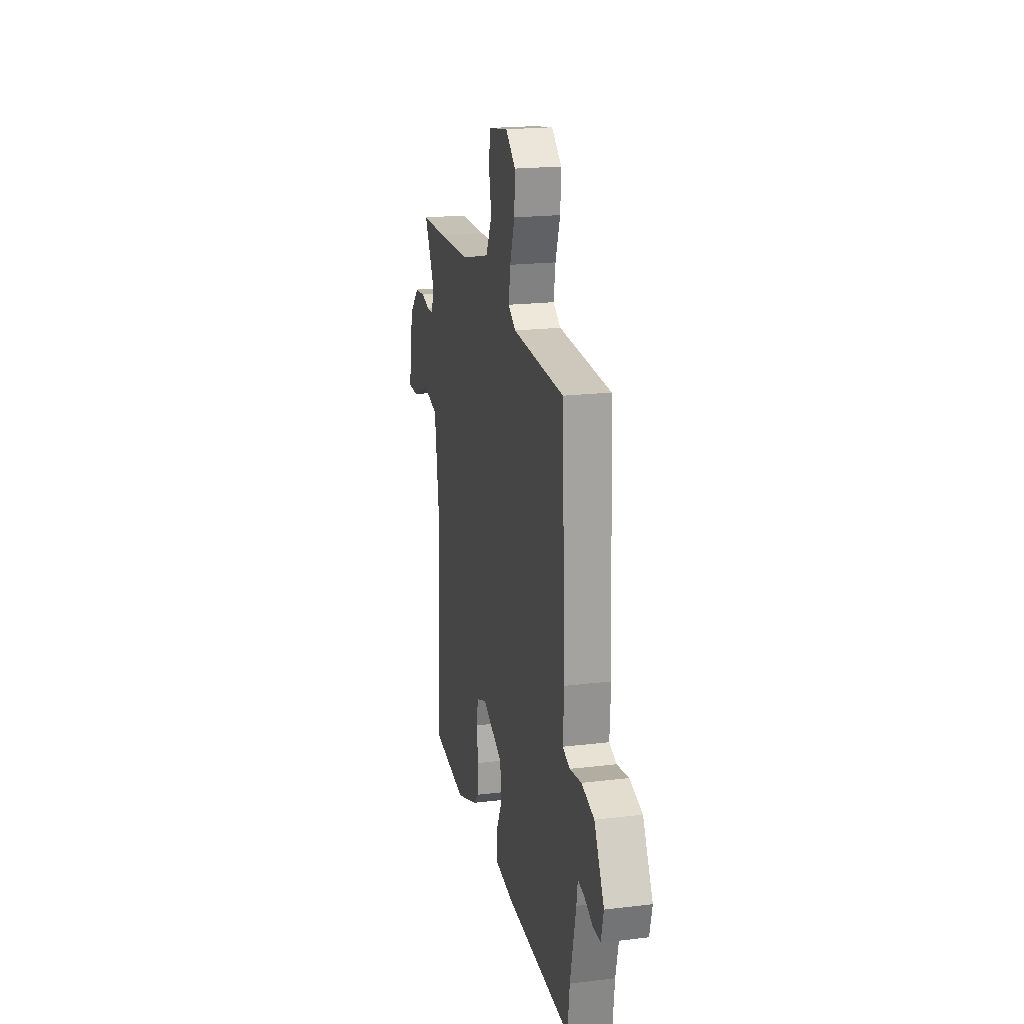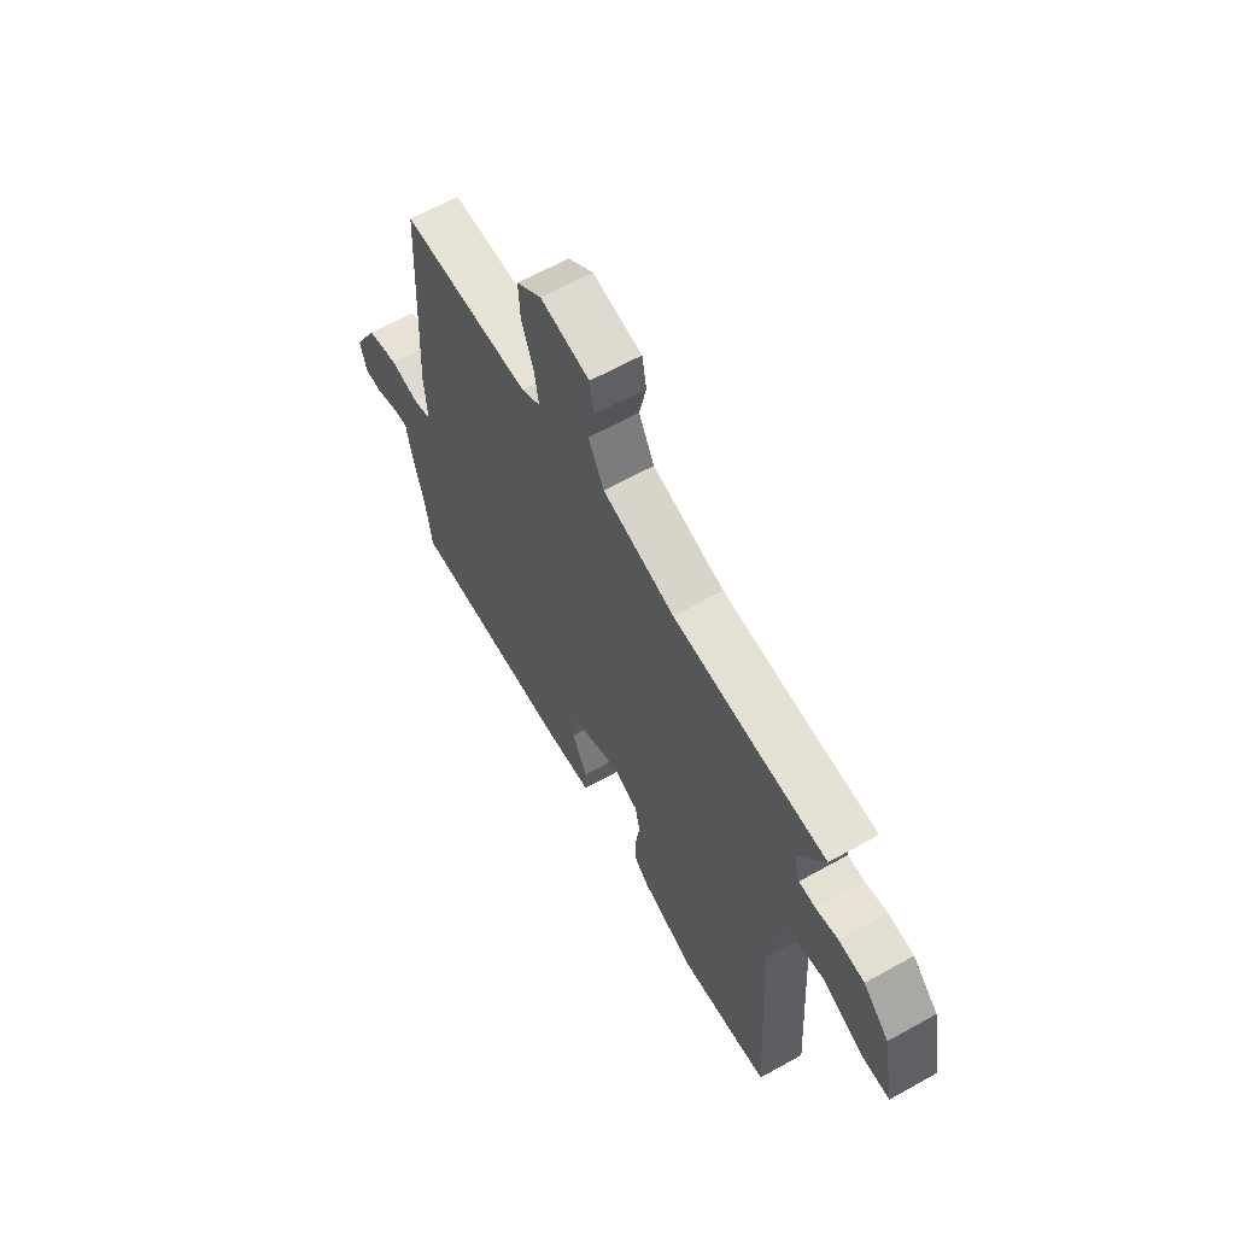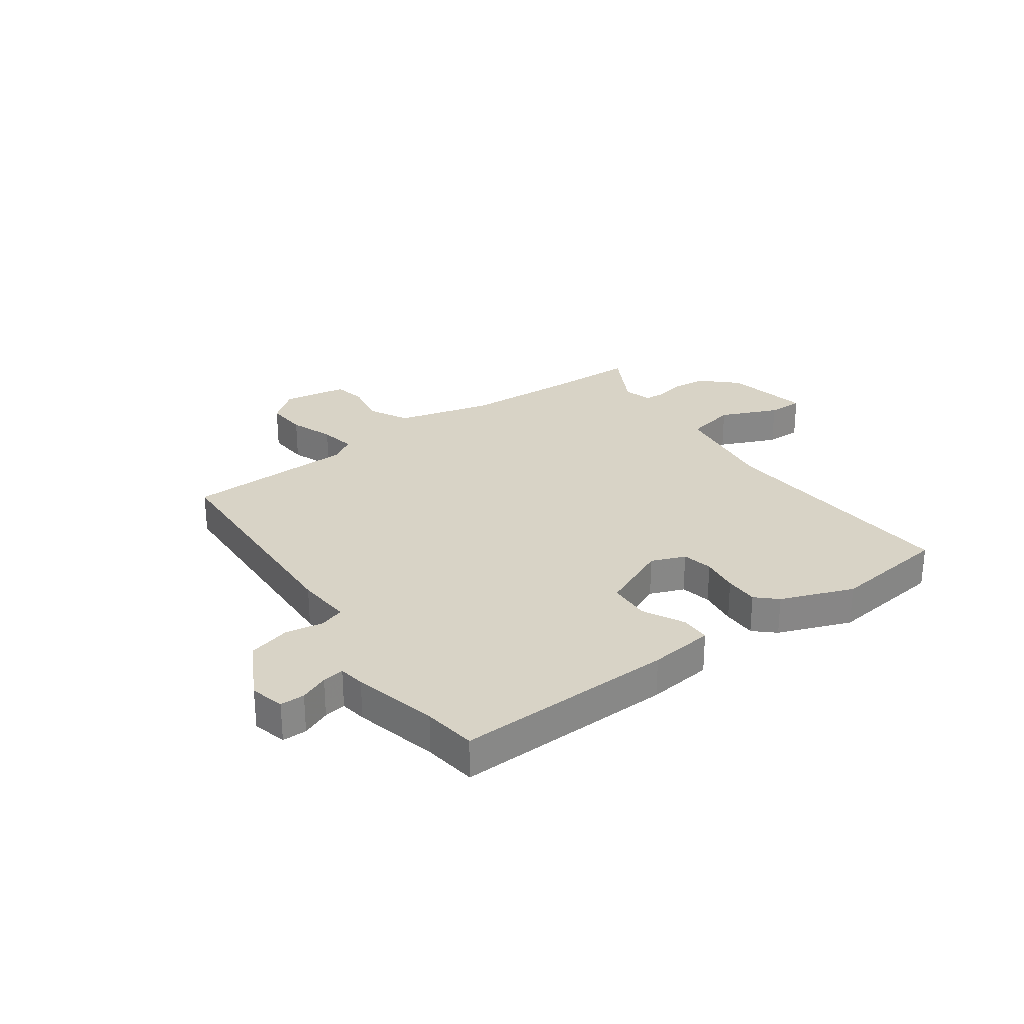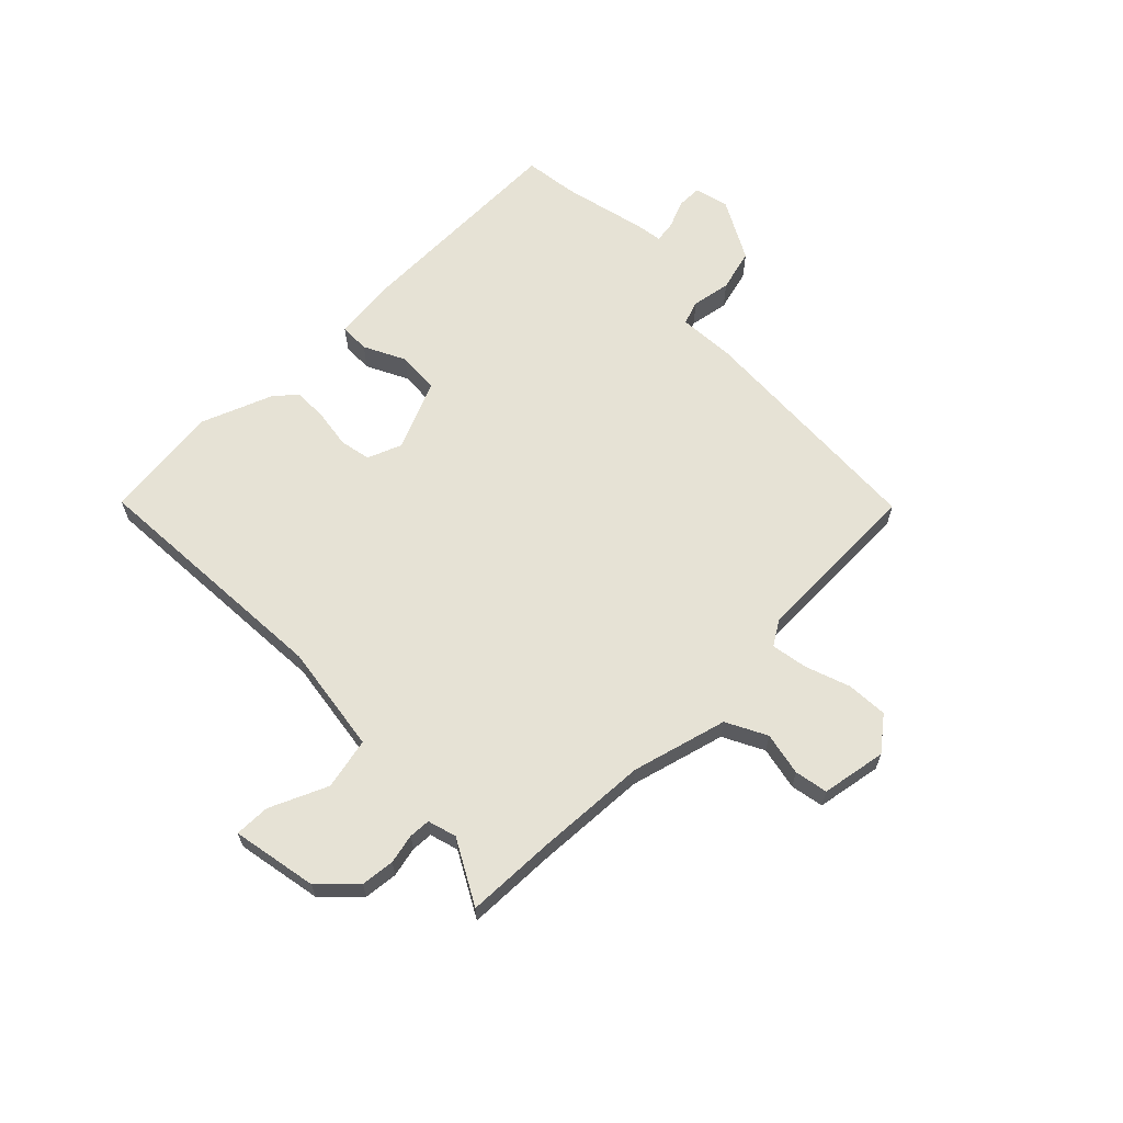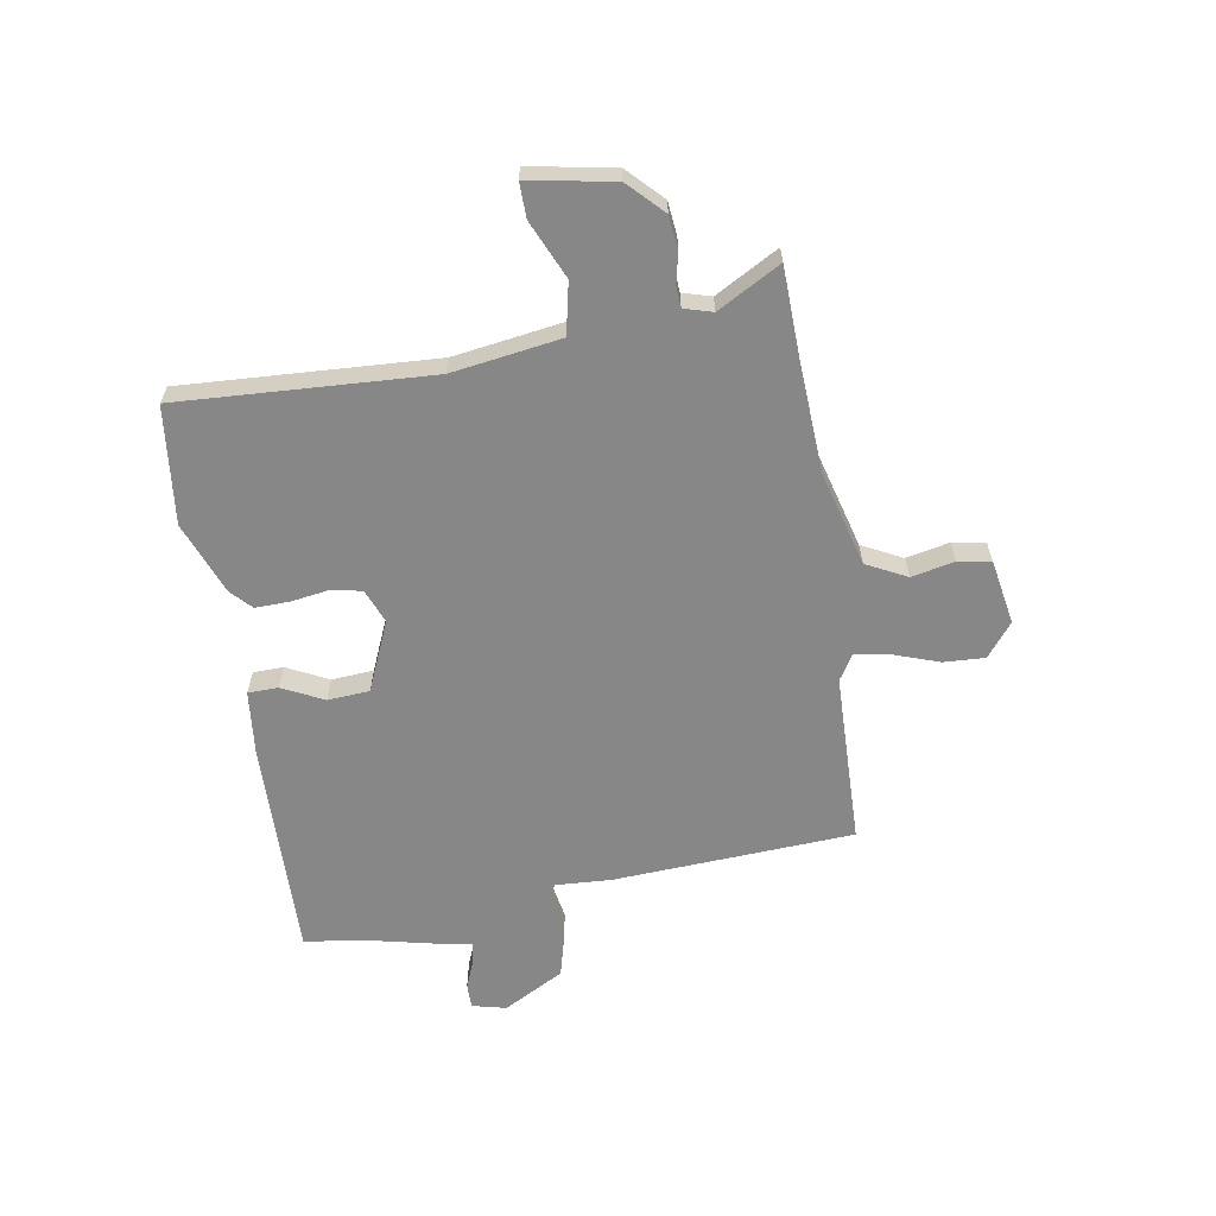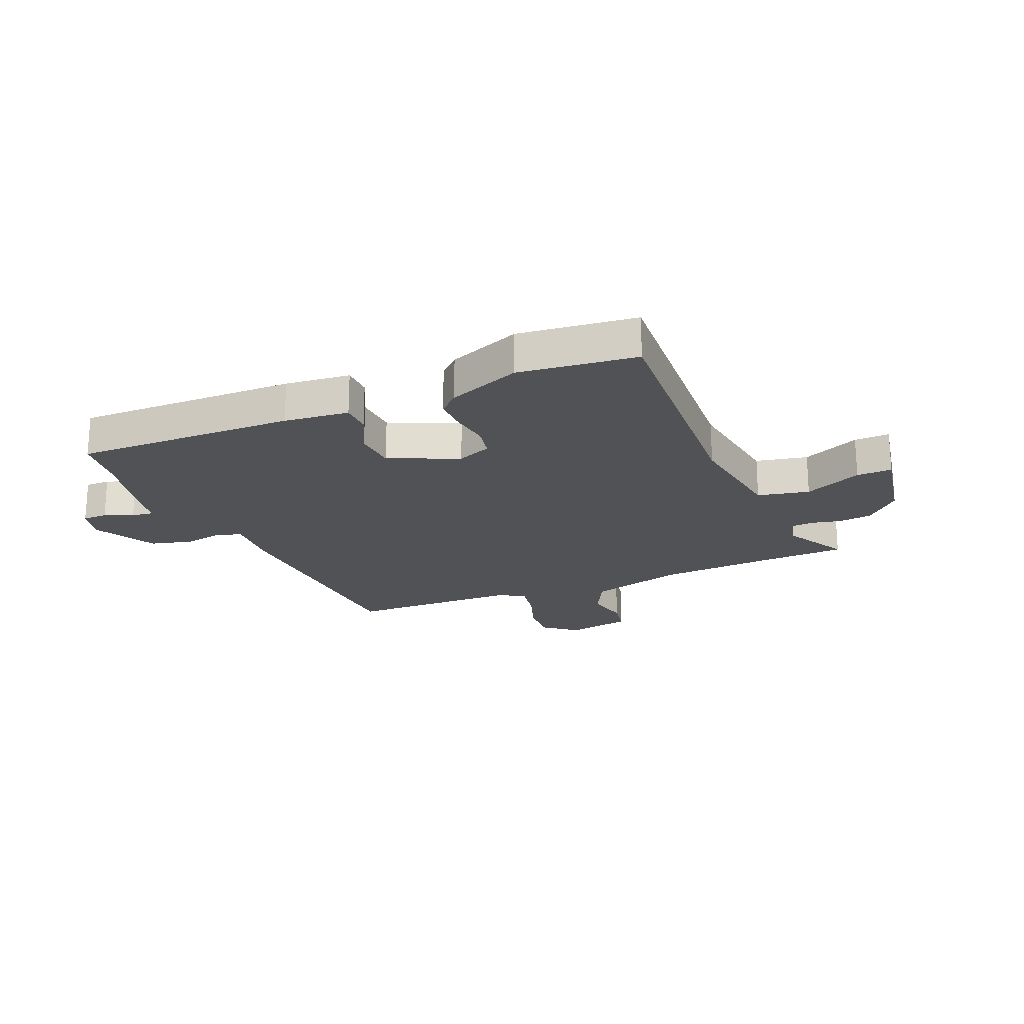
<metadata>
{"format":"obj","ext":"obj","renderer":"f3d","projection":"perspective","resolution":1024,"background":"white","views":[{"elev":20.2,"azim":77.6,"up":"+Z"},{"elev":63.2,"azim":-119.5,"up":"+Z"},{"elev":27.8,"azim":144.0,"up":"+Y"},{"elev":64.0,"azim":-44.5,"up":"+Y"},{"elev":-62.4,"azim":-80.3,"up":"+Y"},{"elev":-21.3,"azim":-156.9,"up":"+Y"}]}
</metadata>
<code>
v 0.511 0.07 -0.413
v 0.499 0.07 -0.508
v 0.105 0.07 -0.498
v -0.011 0.07 -0.485
v -0.012 0.07 -0.431
v 0.025 0.07 -0.357
v 0.02 0.07 -0.282
v -0.104 0.07 -0.228
v -0.165 0.07 -0.252
v -0.176 0.07 -0.307
v -0.166 0.07 -0.375
v -0.165 0.07 -0.436
v -0.201 0.07 -0.47
v -0.331 0.07 -0.52
v -0.541 0.07 -0.495
v -0.514 0.07 -0.044
v -0.542 0.07 0.151
v -0.634 0.07 0.171
v -0.737 0.07 0.126
v -0.8 0.07 0.125
v -0.771 0.07 0.278
v -0.71 0.07 0.337
v -0.65 0.07 0.343
v -0.597 0.07 0.331
v -0.559 0.07 0.333
v -0.544 0.07 0.384
v -0.606 0.07 0.497
v -0.449 0.07 0.501
v -0.247 0.07 0.511
v -0.077 0.07 0.556
v -0.04 0.07 0.628
v -0.056 0.07 0.705
v -0.045 0.07 0.764
v 0.071 0.07 0.784
v 0.13 0.07 0.737
v 0.126 0.07 0.663
v 0.098 0.07 0.584
v 0.087 0.07 0.519
v 0.132 0.07 0.491
v 0.439 0.07 0.482
v 0.461 0.07 0.051
v 0.455 0.07 -0.049
v 0.498 0.07 -0.064
v 0.568 0.07 -0.052
v 0.643 0.07 -0.072
v 0.702 0.07 -0.181
v 0.687 0.07 -0.242
v 0.643 0.07 -0.242
v 0.592 0.07 -0.221
v 0.553 0.07 -0.215
v 0.546 0.07 -0.262
v 0.511 0 -0.413
v 0.499 0 -0.508
v 0.105 0 -0.498
v -0.011 0 -0.485
v -0.012 0 -0.431
v 0.025 0 -0.357
v 0.02 0 -0.282
v -0.104 0 -0.228
v -0.165 0 -0.252
v -0.176 0 -0.307
v -0.166 0 -0.375
v -0.165 0 -0.436
v -0.201 0 -0.47
v -0.331 0 -0.52
v -0.541 0 -0.495
v -0.514 0 -0.044
v -0.542 0 0.151
v -0.634 0 0.171
v -0.737 0 0.126
v -0.8 0 0.125
v -0.771 0 0.278
v -0.71 0 0.337
v -0.65 0 0.343
v -0.597 0 0.331
v -0.559 0 0.333
v -0.544 0 0.384
v -0.606 0 0.497
v -0.449 0 0.501
v -0.247 0 0.511
v -0.077 0 0.556
v -0.04 0 0.628
v -0.056 0 0.705
v -0.045 0 0.764
v 0.071 0 0.784
v 0.13 0 0.737
v 0.126 0 0.663
v 0.098 0 0.584
v 0.087 0 0.519
v 0.132 0 0.491
v 0.439 0 0.482
v 0.461 0 0.051
v 0.455 0 -0.049
v 0.498 0 -0.064
v 0.568 0 -0.052
v 0.643 0 -0.072
v 0.702 0 -0.181
v 0.687 0 -0.242
v 0.643 0 -0.242
v 0.592 0 -0.221
v 0.553 0 -0.215
v 0.546 0 -0.262
f 50 51 1
f 47 48 49
f 46 47 49
f 45 46 49
f 44 45 49
f 43 44 49
f 42 43 49 50
f 39 40 41 42
f 42 50 1
f 39 42 1
f 38 39 1
f 35 36 37
f 34 35 37
f 33 34 37
f 32 33 37
f 31 32 37
f 30 31 37 38
f 1 2 3
f 38 1 3
f 30 38 3
f 29 30 3
f 26 27 28
f 25 26 28 29
f 22 23 24
f 21 22 24
f 20 21 24
f 19 20 24
f 18 19 24
f 17 18 24 25
f 16 17 25 29
f 14 15 16
f 13 14 16
f 12 13 16
f 11 12 16
f 10 11 16
f 9 10 16 29
f 3 4 5 6
f 3 6 7
f 29 3 7
f 8 9 29
f 7 8 29
f 52 102 101
f 100 99 98
f 100 98 97
f 100 97 96
f 100 96 95
f 100 95 94
f 101 100 94 93
f 93 92 91 90
f 52 101 93
f 52 93 90
f 52 90 89
f 88 87 86
f 88 86 85
f 88 85 84
f 88 84 83
f 88 83 82
f 89 88 82 81
f 54 53 52
f 54 52 89
f 54 89 81
f 54 81 80
f 79 78 77
f 80 79 77 76
f 75 74 73
f 75 73 72
f 75 72 71
f 75 71 70
f 75 70 69
f 76 75 69 68
f 80 76 68 67
f 67 66 65
f 67 65 64
f 67 64 63
f 67 63 62
f 67 62 61
f 80 67 61 60
f 57 56 55 54
f 58 57 54
f 58 54 80
f 80 60 59
f 80 59 58
f 1 52 53 2
f 2 53 54 3
f 3 54 55 4
f 4 55 56 5
f 5 56 57 6
f 6 57 58 7
f 7 58 59 8
f 8 59 60 9
f 9 60 61 10
f 10 61 62 11
f 11 62 63 12
f 12 63 64 13
f 13 64 65 14
f 14 65 66 15
f 15 66 67 16
f 16 67 68 17
f 17 68 69 18
f 18 69 70 19
f 19 70 71 20
f 20 71 72 21
f 21 72 73 22
f 22 73 74 23
f 23 74 75 24
f 24 75 76 25
f 25 76 77 26
f 26 77 78 27
f 27 78 79 28
f 28 79 80 29
f 29 80 81 30
f 30 81 82 31
f 31 82 83 32
f 32 83 84 33
f 33 84 85 34
f 34 85 86 35
f 35 86 87 36
f 36 87 88 37
f 37 88 89 38
f 38 89 90 39
f 39 90 91 40
f 40 91 92 41
f 41 92 93 42
f 42 93 94 43
f 43 94 95 44
f 44 95 96 45
f 45 96 97 46
f 46 97 98 47
f 47 98 99 48
f 48 99 100 49
f 49 100 101 50
f 50 101 102 51
f 51 102 52 1

</code>
